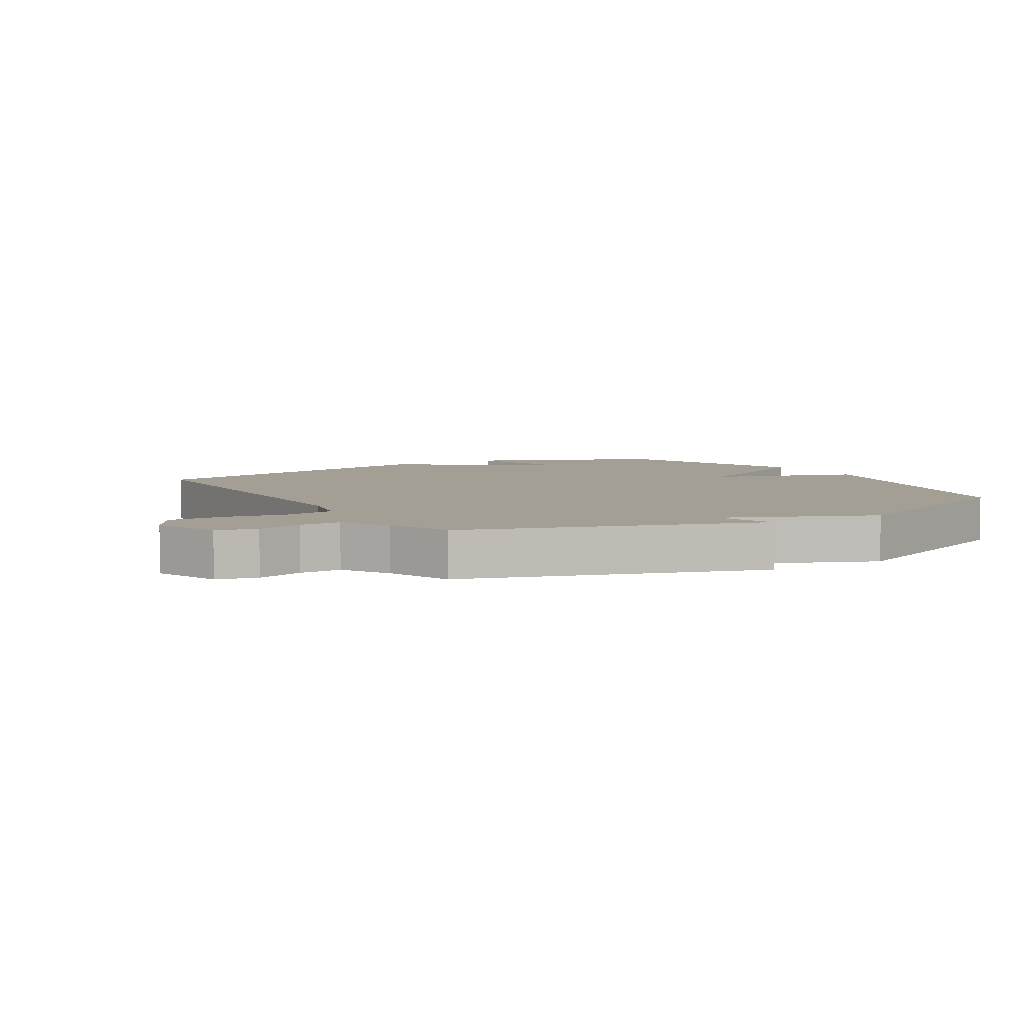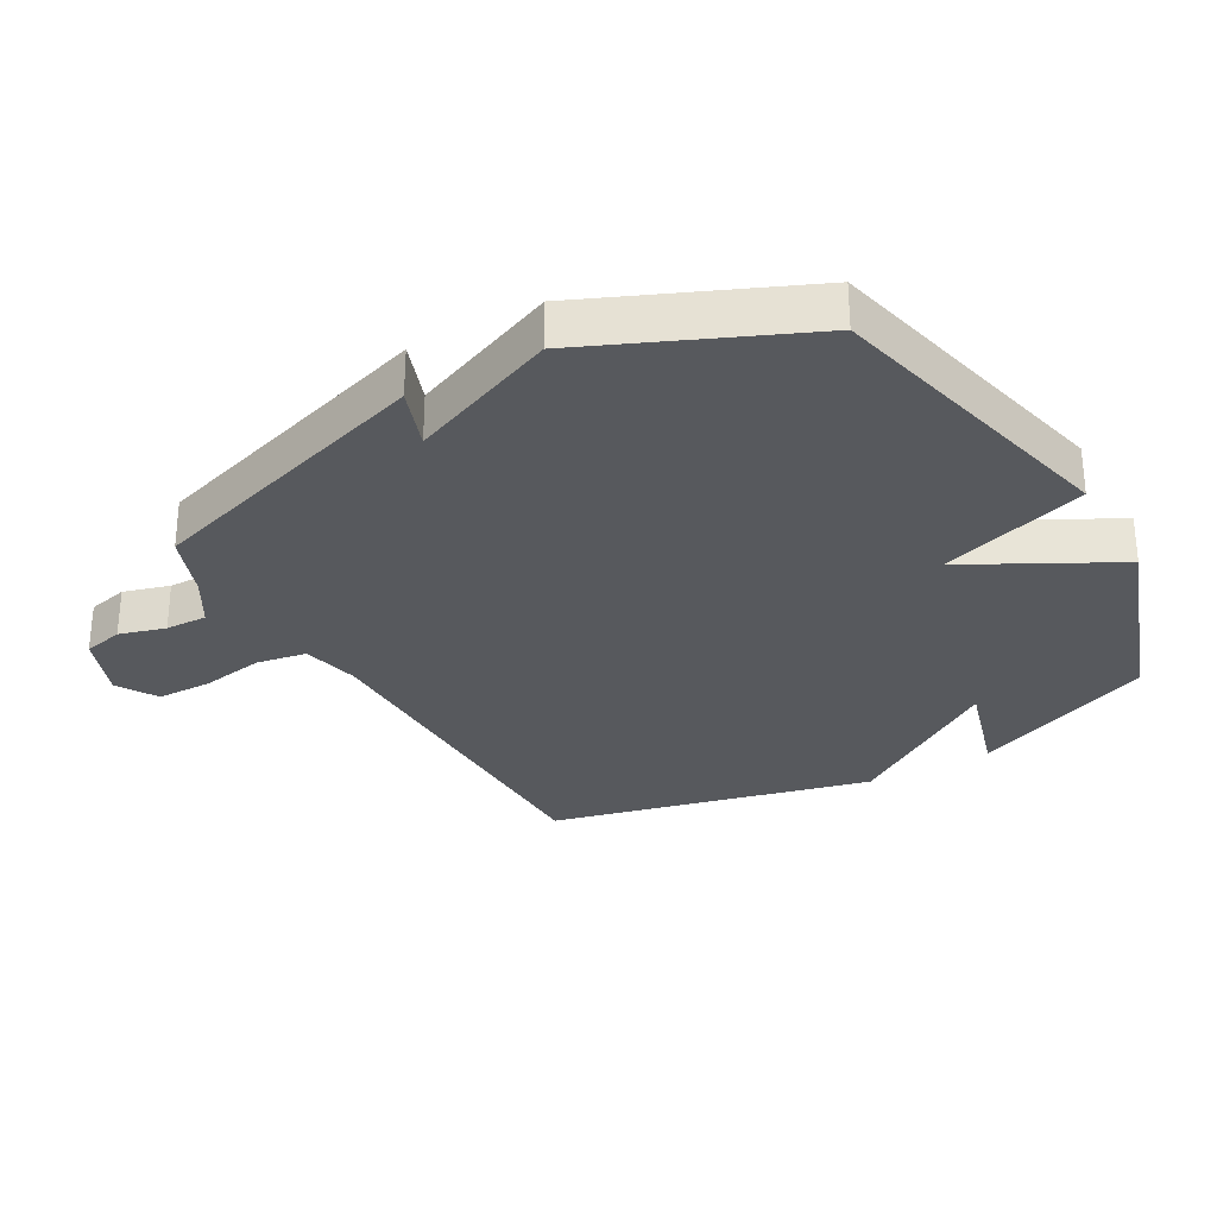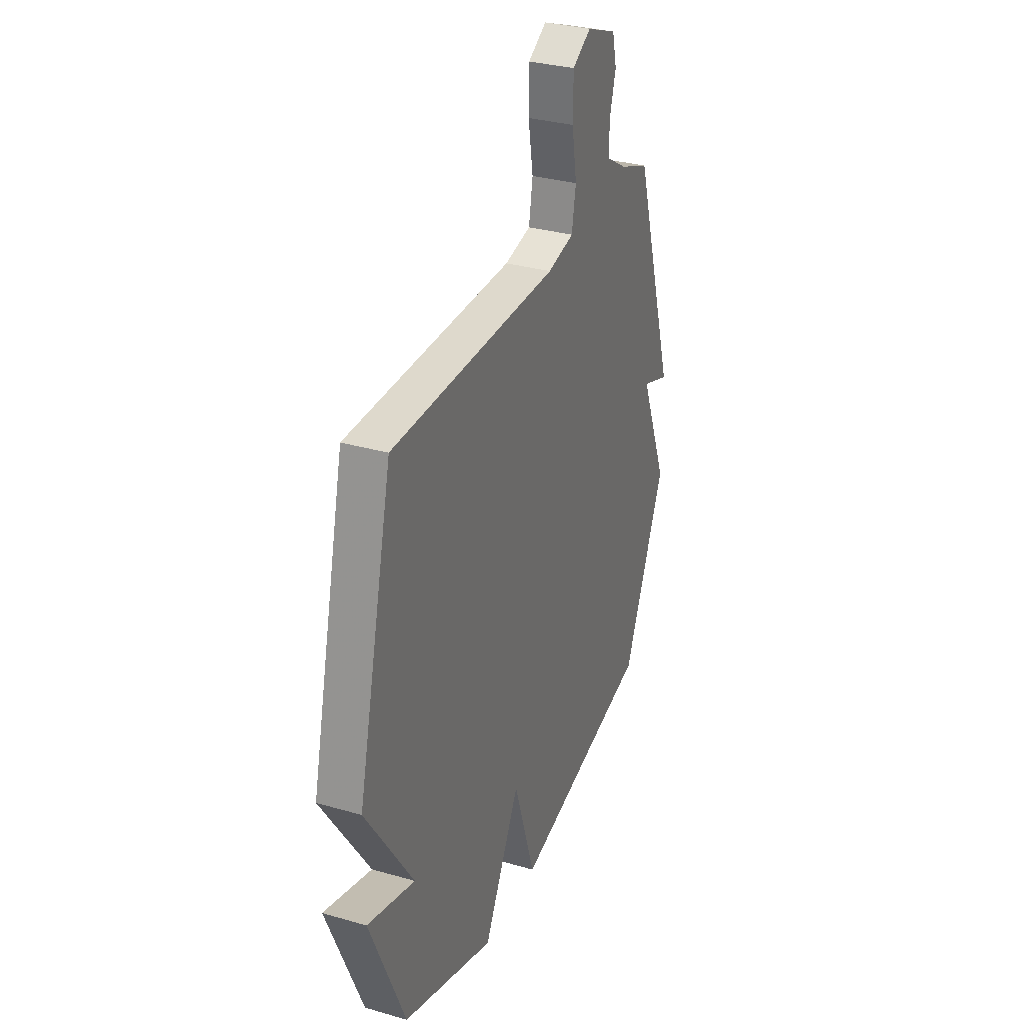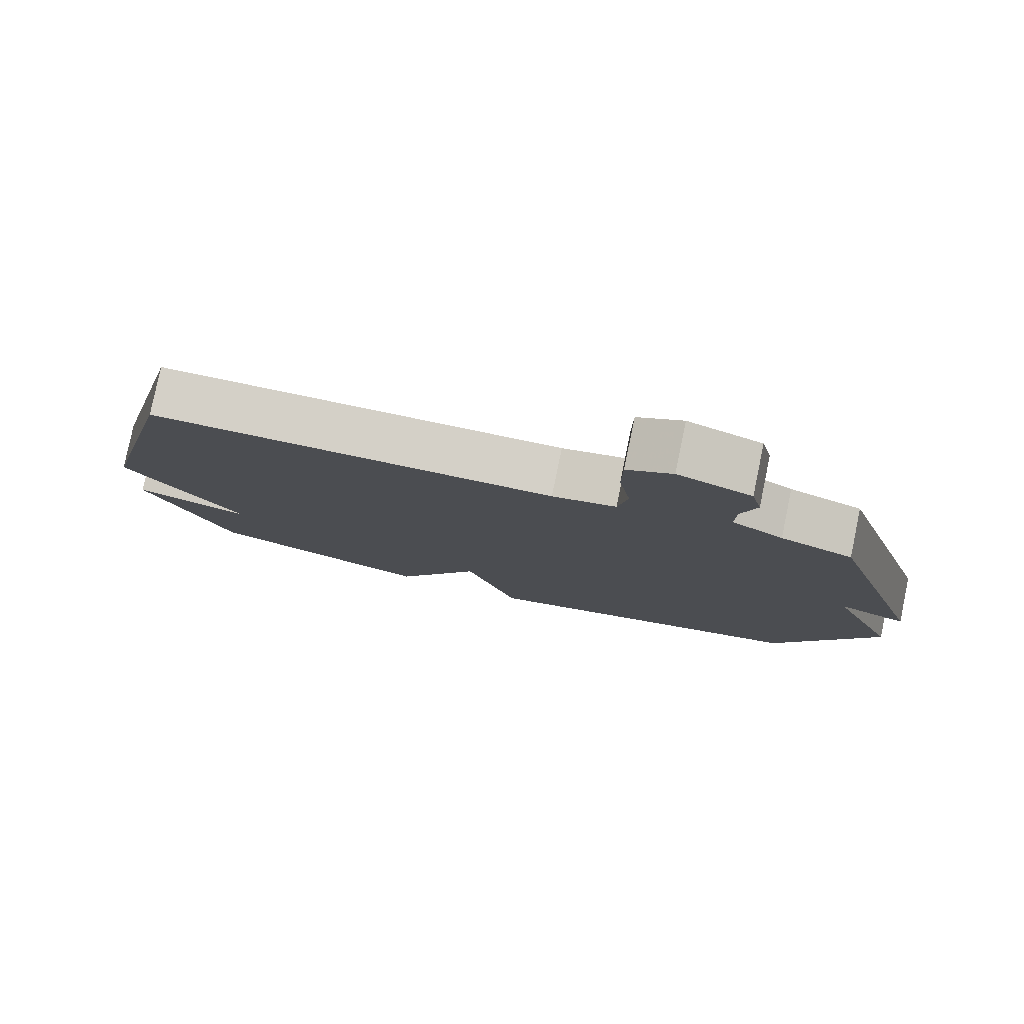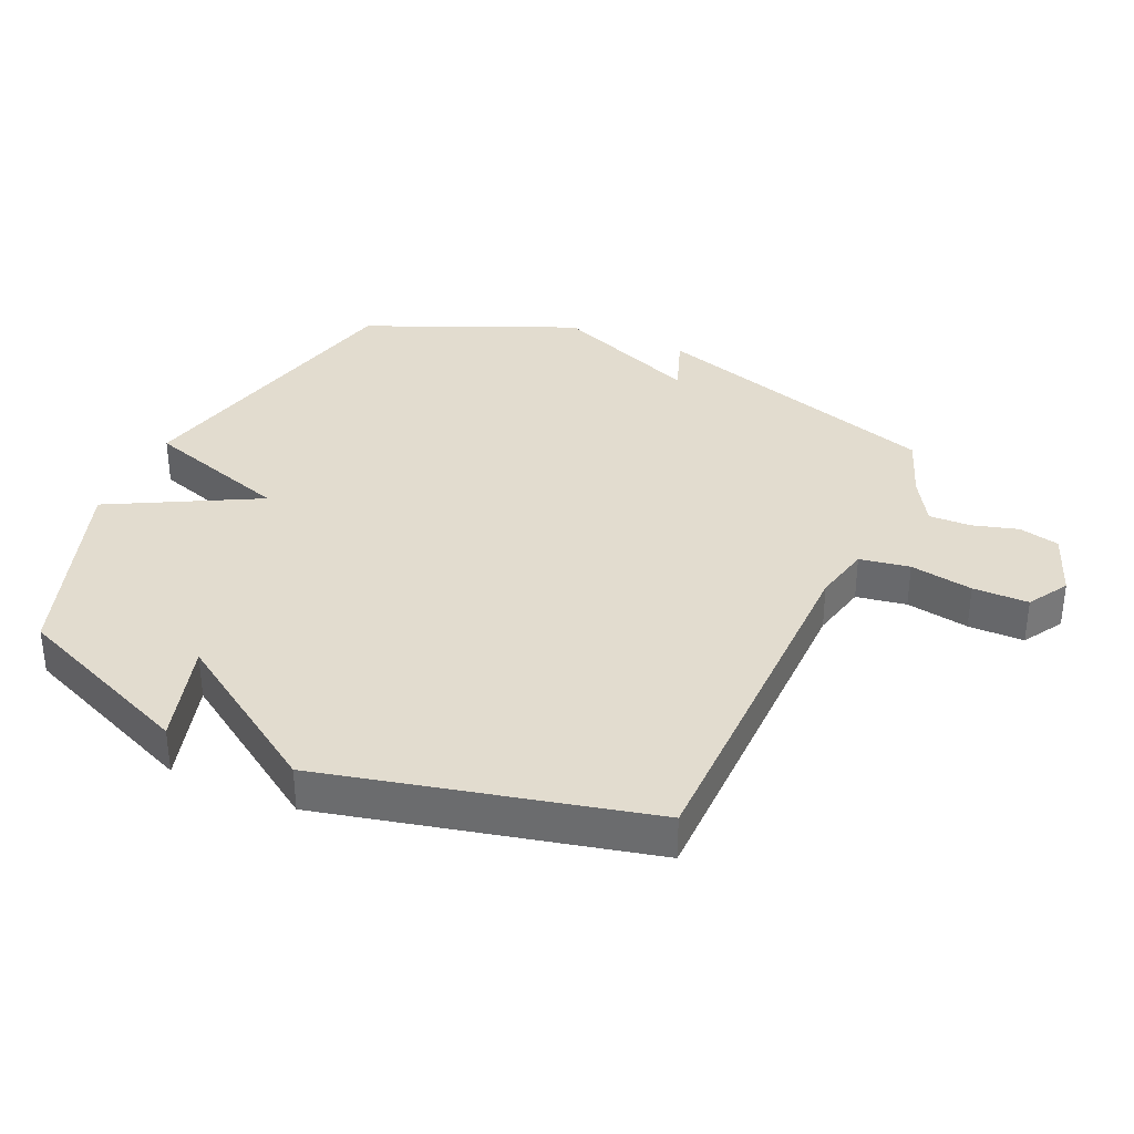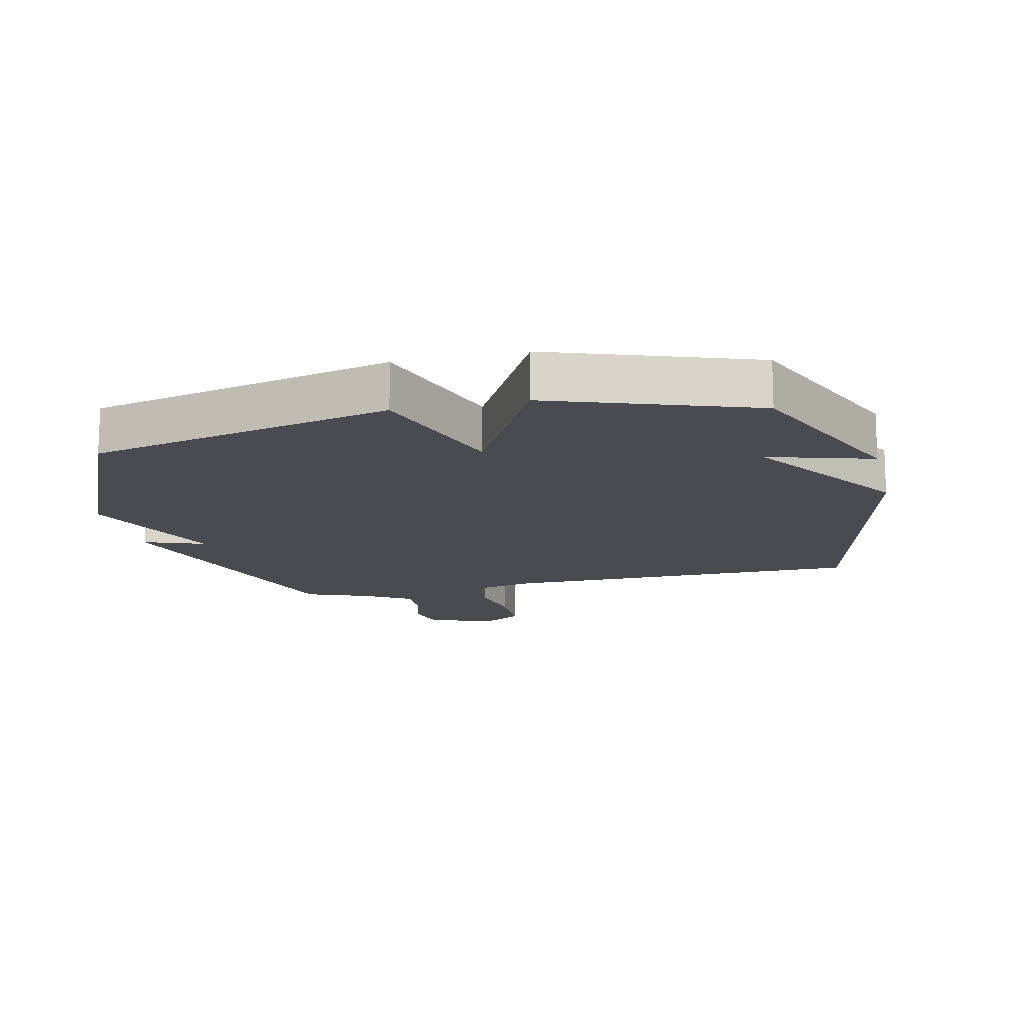
<metadata>
{"format":"obj","ext":"obj","renderer":"f3d","projection":"perspective","resolution":1024,"background":"white","views":[{"elev":5.6,"azim":59.5,"up":"+Y"},{"elev":-29.7,"azim":119.7,"up":"+Y"},{"elev":31.8,"azim":-67.9,"up":"+Z"},{"elev":80.0,"azim":11.7,"up":"+Z"},{"elev":34.7,"azim":-65.6,"up":"+Y"},{"elev":-14.5,"azim":-166.9,"up":"+Y"}]}
</metadata>
<code>
v -0.5 0.07 0.5
v 0.076 0.07 0.501
v 0.167 0.07 0.521
v 0.181 0.07 0.6
v 0.164 0.07 0.7
v 0.165 0.07 0.788
v 0.229 0.07 0.826
v 0.333 0.07 0.786
v 0.348 0.07 0.722
v 0.327 0.07 0.649
v 0.325 0.07 0.583
v 0.398 0.07 0.539
v 0.5 0.07 0.5
v 0.646 0.07 0.034
v 0.55 0.07 0.069
v 0.646 0.07 -0.166
v 0.5 0.07 -0.5
v 0.019 0.07 -0.612
v -0.056 0.07 -0.379
v -0.181 0.07 -0.612
v -0.5 0.07 -0.5
v -0.622 0.07 -0.21
v -0.457 0.07 -0.259
v -0.622 0.07 -0.01
v -0.5 0 0.5
v 0.076 0 0.501
v 0.167 0 0.521
v 0.181 0 0.6
v 0.164 0 0.7
v 0.165 0 0.788
v 0.229 0 0.826
v 0.333 0 0.786
v 0.348 0 0.722
v 0.327 0 0.649
v 0.325 0 0.583
v 0.398 0 0.539
v 0.5 0 0.5
v 0.646 0 0.034
v 0.55 0 0.069
v 0.646 0 -0.166
v 0.5 0 -0.5
v 0.019 0 -0.612
v -0.056 0 -0.379
v -0.181 0 -0.612
v -0.5 0 -0.5
v -0.622 0 -0.21
v -0.457 0 -0.259
v -0.622 0 -0.01
f 23 24 1 2
f 21 22 23
f 20 21 23
f 19 20 23
f 19 23 2 3
f 18 19 3
f 17 18 3
f 16 17 3
f 15 16 3
f 15 3 4
f 14 15 4
f 13 14 4
f 12 13 4
f 11 12 4
f 5 6 7
f 4 5 7
f 11 4 7
f 10 11 7
f 7 8 9 10
f 26 25 48 47
f 47 46 45
f 47 45 44
f 47 44 43
f 27 26 47 43
f 27 43 42
f 27 42 41
f 27 41 40
f 27 40 39
f 28 27 39
f 28 39 38
f 28 38 37
f 28 37 36
f 28 36 35
f 31 30 29
f 31 29 28
f 31 28 35
f 31 35 34
f 34 33 32 31
f 1 25 26 2
f 2 26 27 3
f 3 27 28 4
f 4 28 29 5
f 5 29 30 6
f 6 30 31 7
f 7 31 32 8
f 8 32 33 9
f 9 33 34 10
f 10 34 35 11
f 11 35 36 12
f 12 36 37 13
f 13 37 38 14
f 14 38 39 15
f 15 39 40 16
f 16 40 41 17
f 17 41 42 18
f 18 42 43 19
f 19 43 44 20
f 20 44 45 21
f 21 45 46 22
f 22 46 47 23
f 23 47 48 24
f 24 48 25 1

</code>
